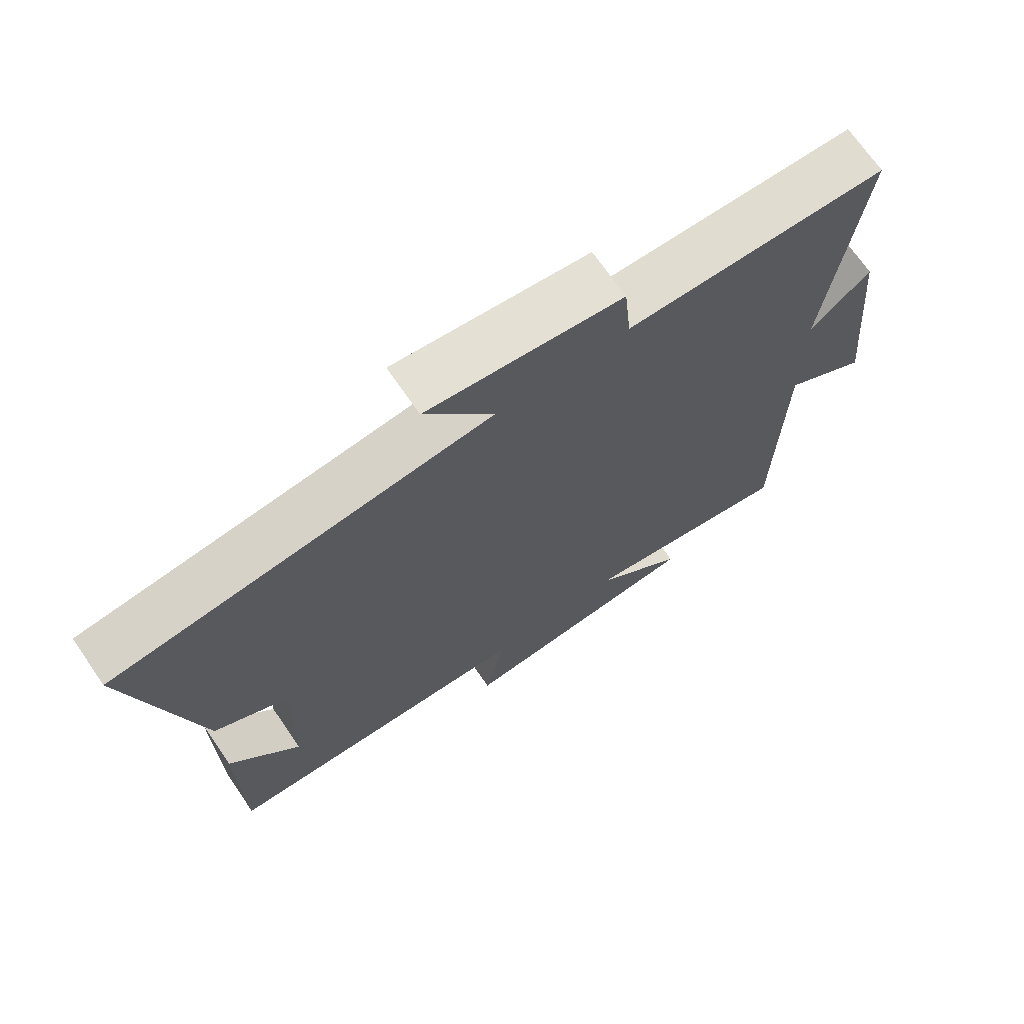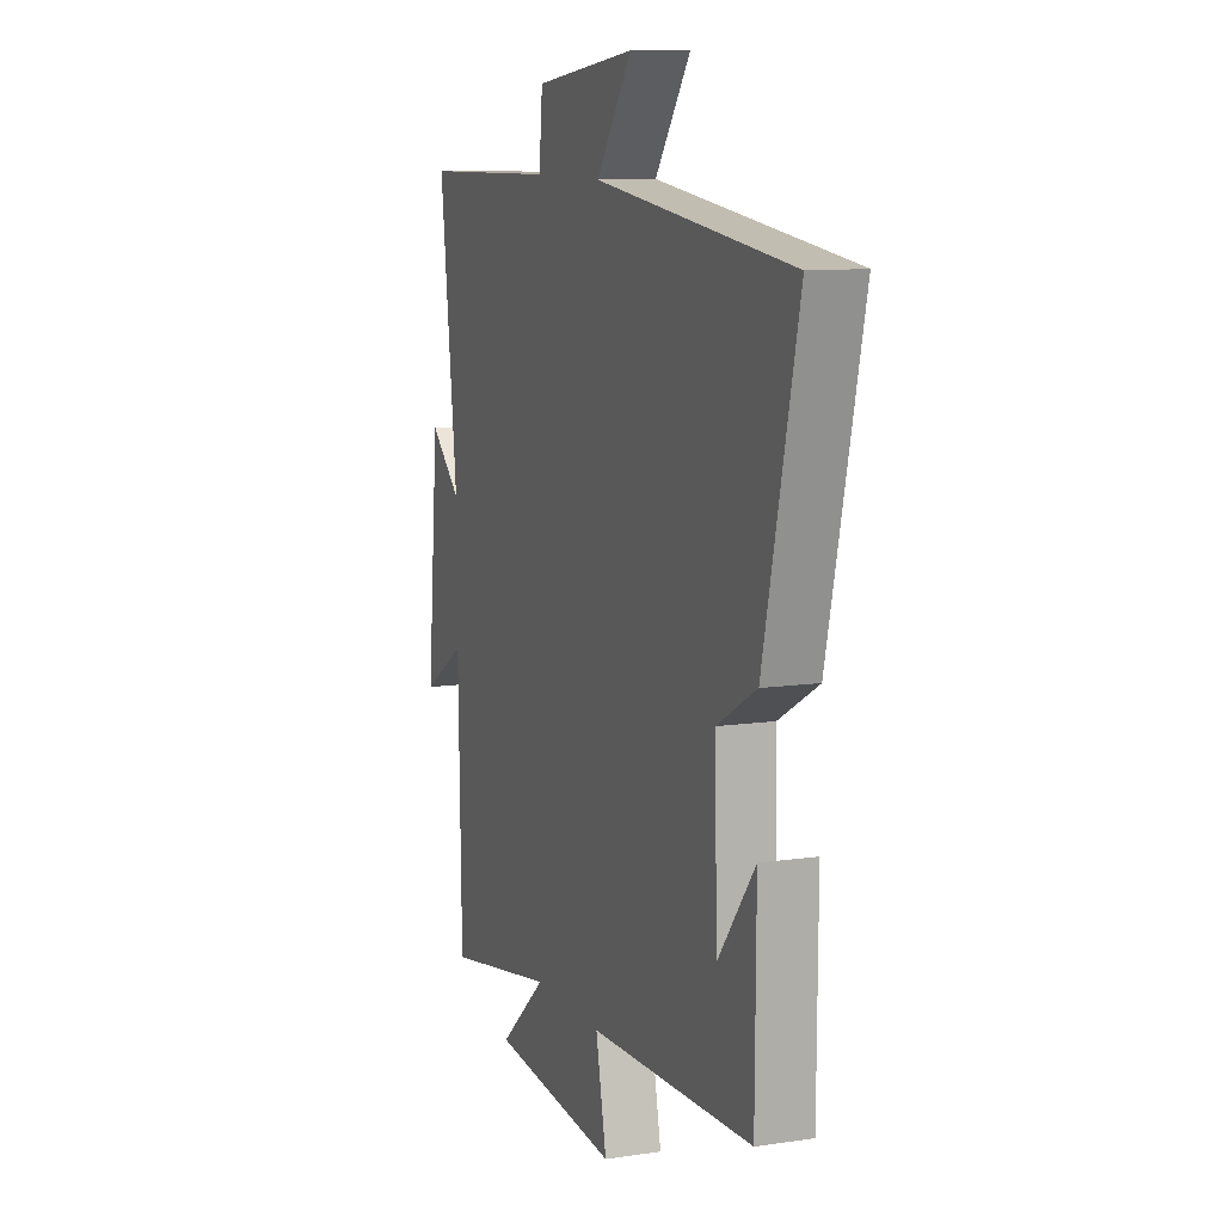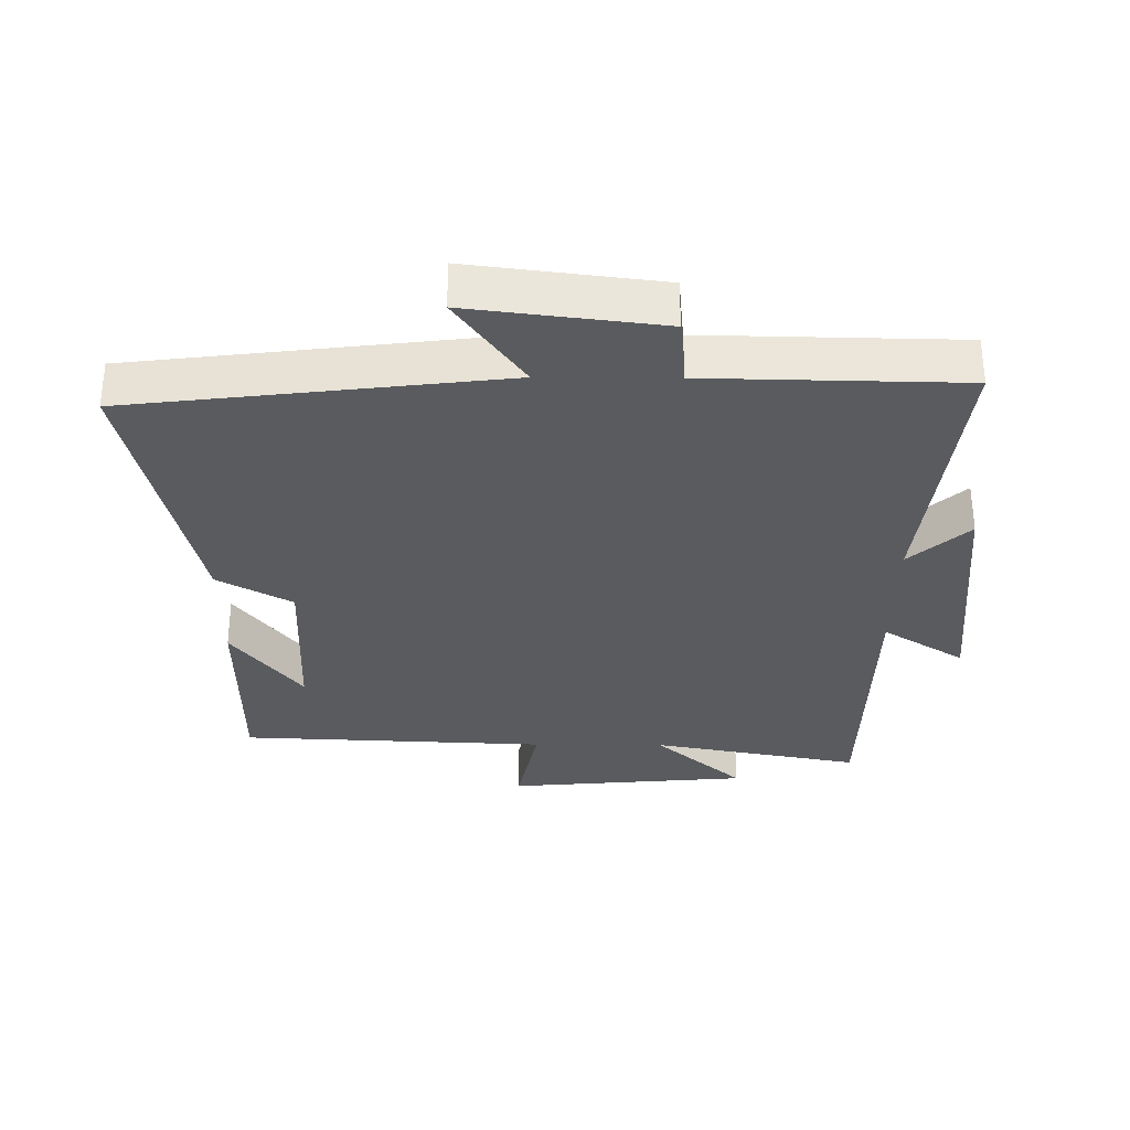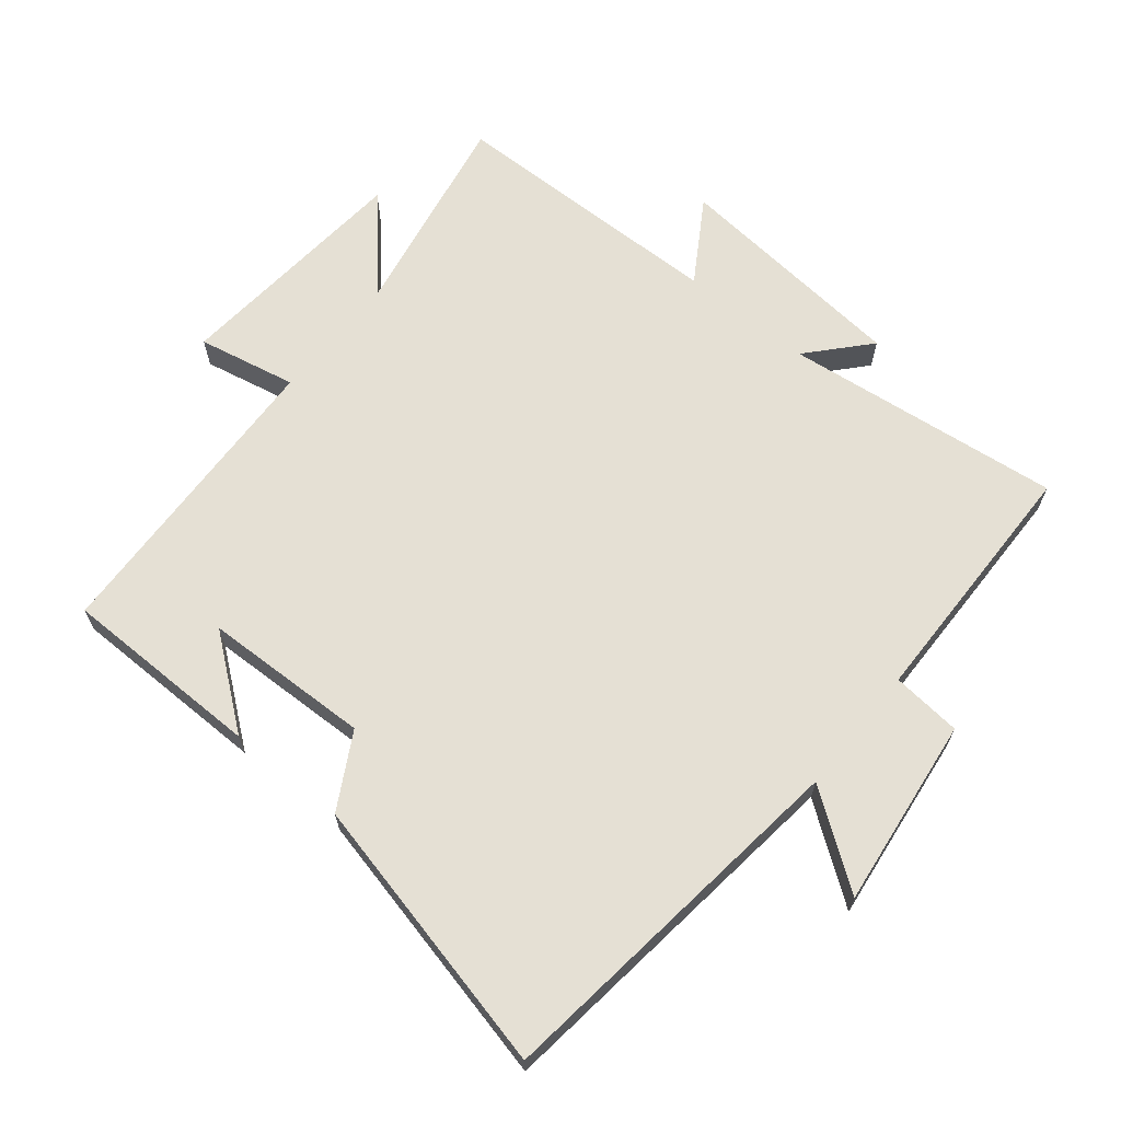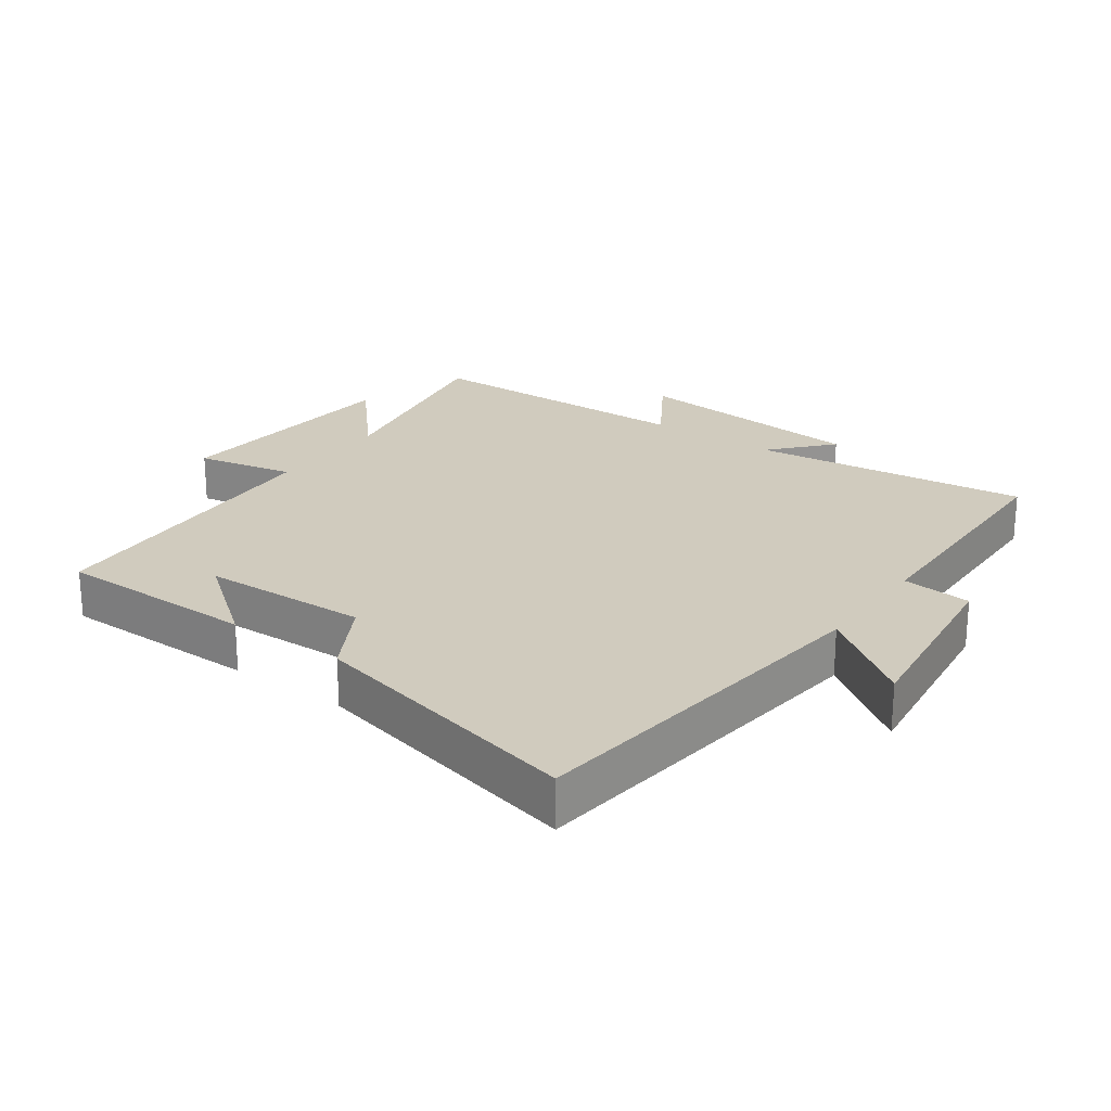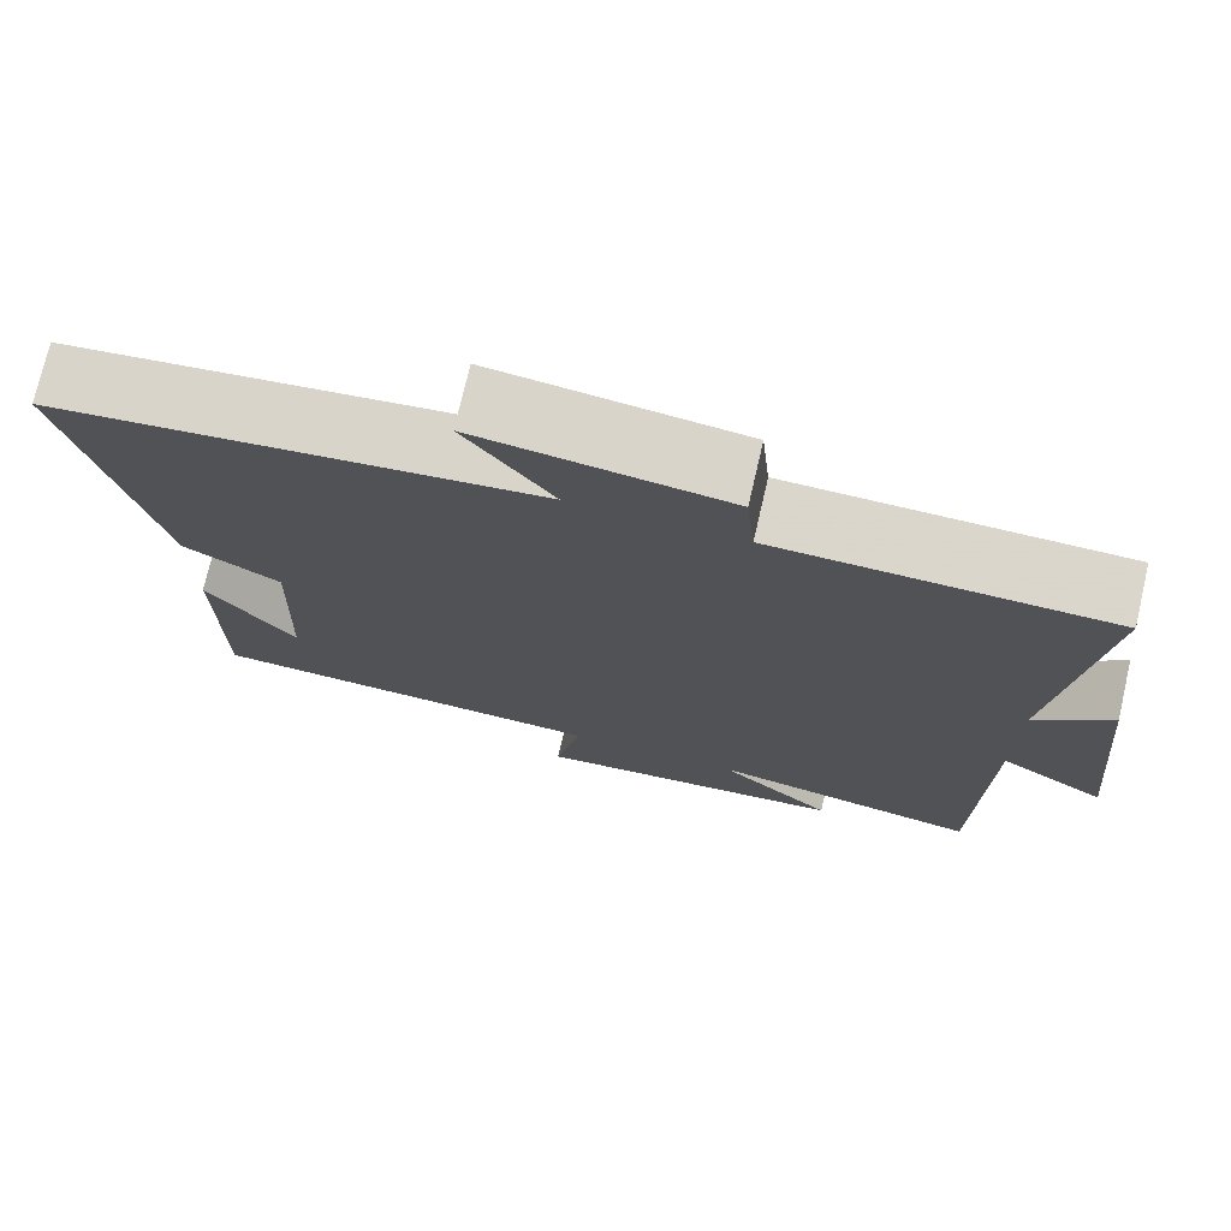
<metadata>
{"format":"obj","ext":"obj","renderer":"f3d","projection":"perspective","resolution":1024,"background":"white","views":[{"elev":70.2,"azim":-34.5,"up":"+Z"},{"elev":10.3,"azim":-110.7,"up":"+Z"},{"elev":-32.4,"azim":-0.5,"up":"+Y"},{"elev":65.9,"azim":-50.8,"up":"+Y"},{"elev":23.4,"azim":-54.5,"up":"+Y"},{"elev":74.1,"azim":13.0,"up":"+Z"}]}
</metadata>
<code>
v -0.598 0.07 0.432
v -0.036 0.07 0.5
v -0.138 0.07 0.642
v 0.152 0.07 0.606
v 0.162 0.07 0.5
v 0.55 0.07 0.493
v 0.5 0.07 0.07
v 0.59 0.07 0.151
v 0.624 0.07 -0.211
v 0.5 0.07 -0.134
v 0.492 0.07 -0.559
v 0.173 0.07 -0.5
v 0.308 0.07 -0.618
v -0.06 0.07 -0.65
v -0.029 0.07 -0.5
v -0.498 0.07 -0.48
v -0.5 0.07 -0.175
v -0.395 0.07 -0.31
v -0.387 0.07 -0.056
v -0.5 0.07 0.007
v -0.598 0 0.432
v -0.036 0 0.5
v -0.138 0 0.642
v 0.152 0 0.606
v 0.162 0 0.5
v 0.55 0 0.493
v 0.5 0 0.07
v 0.59 0 0.151
v 0.624 0 -0.211
v 0.5 0 -0.134
v 0.492 0 -0.559
v 0.173 0 -0.5
v 0.308 0 -0.618
v -0.06 0 -0.65
v -0.029 0 -0.5
v -0.498 0 -0.48
v -0.5 0 -0.175
v -0.395 0 -0.31
v -0.387 0 -0.056
v -0.5 0 0.007
f 19 20 1 2
f 18 19 2
f 16 17 18
f 15 16 18
f 15 18 2
f 12 13 14 15
f 12 15 2
f 10 11 12 2
f 7 8 9 10
f 7 10 2 3
f 5 6 7
f 5 7 3
f 3 4 5
f 22 21 40 39
f 22 39 38
f 38 37 36
f 38 36 35
f 22 38 35
f 35 34 33 32
f 22 35 32
f 22 32 31 30
f 30 29 28 27
f 23 22 30 27
f 27 26 25
f 23 27 25
f 25 24 23
f 1 21 22 2
f 2 22 23 3
f 3 23 24 4
f 4 24 25 5
f 5 25 26 6
f 6 26 27 7
f 7 27 28 8
f 8 28 29 9
f 9 29 30 10
f 10 30 31 11
f 11 31 32 12
f 12 32 33 13
f 13 33 34 14
f 14 34 35 15
f 15 35 36 16
f 16 36 37 17
f 17 37 38 18
f 18 38 39 19
f 19 39 40 20
f 20 40 21 1

</code>
